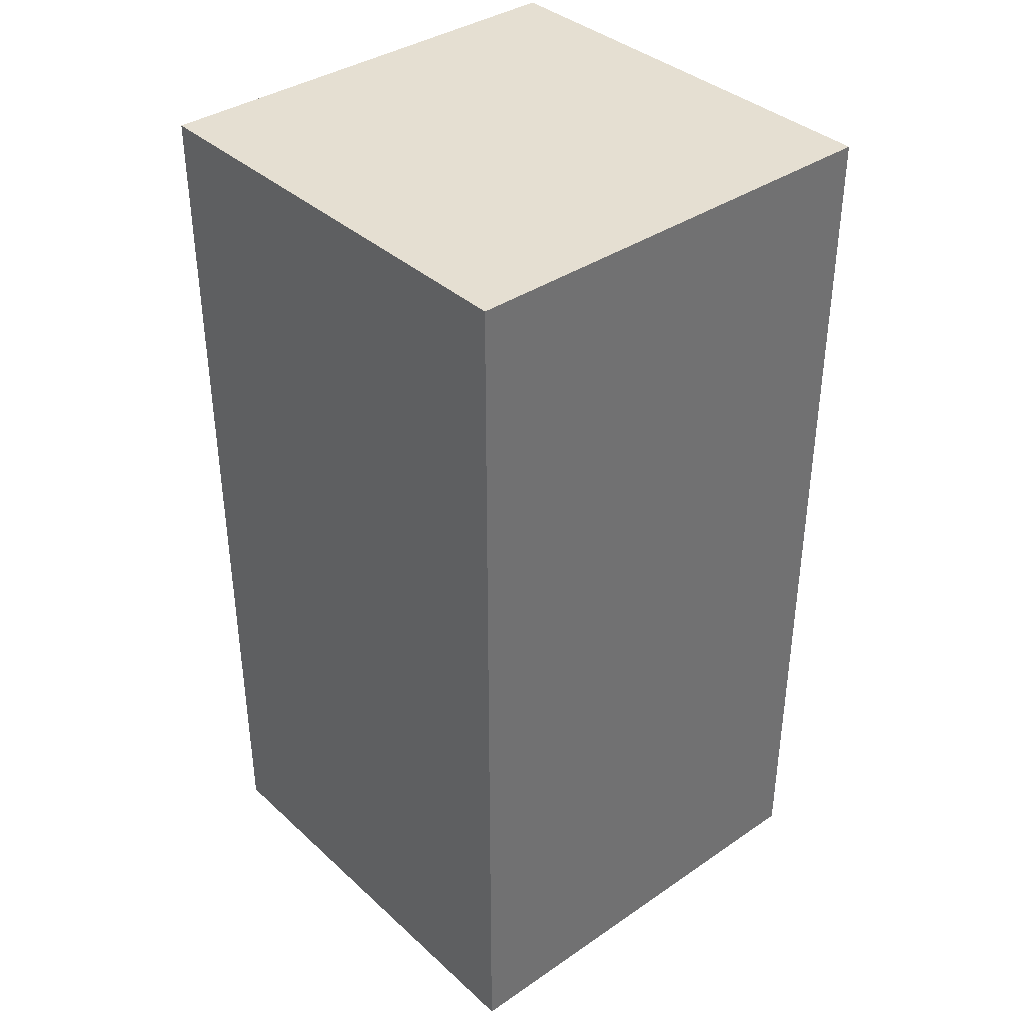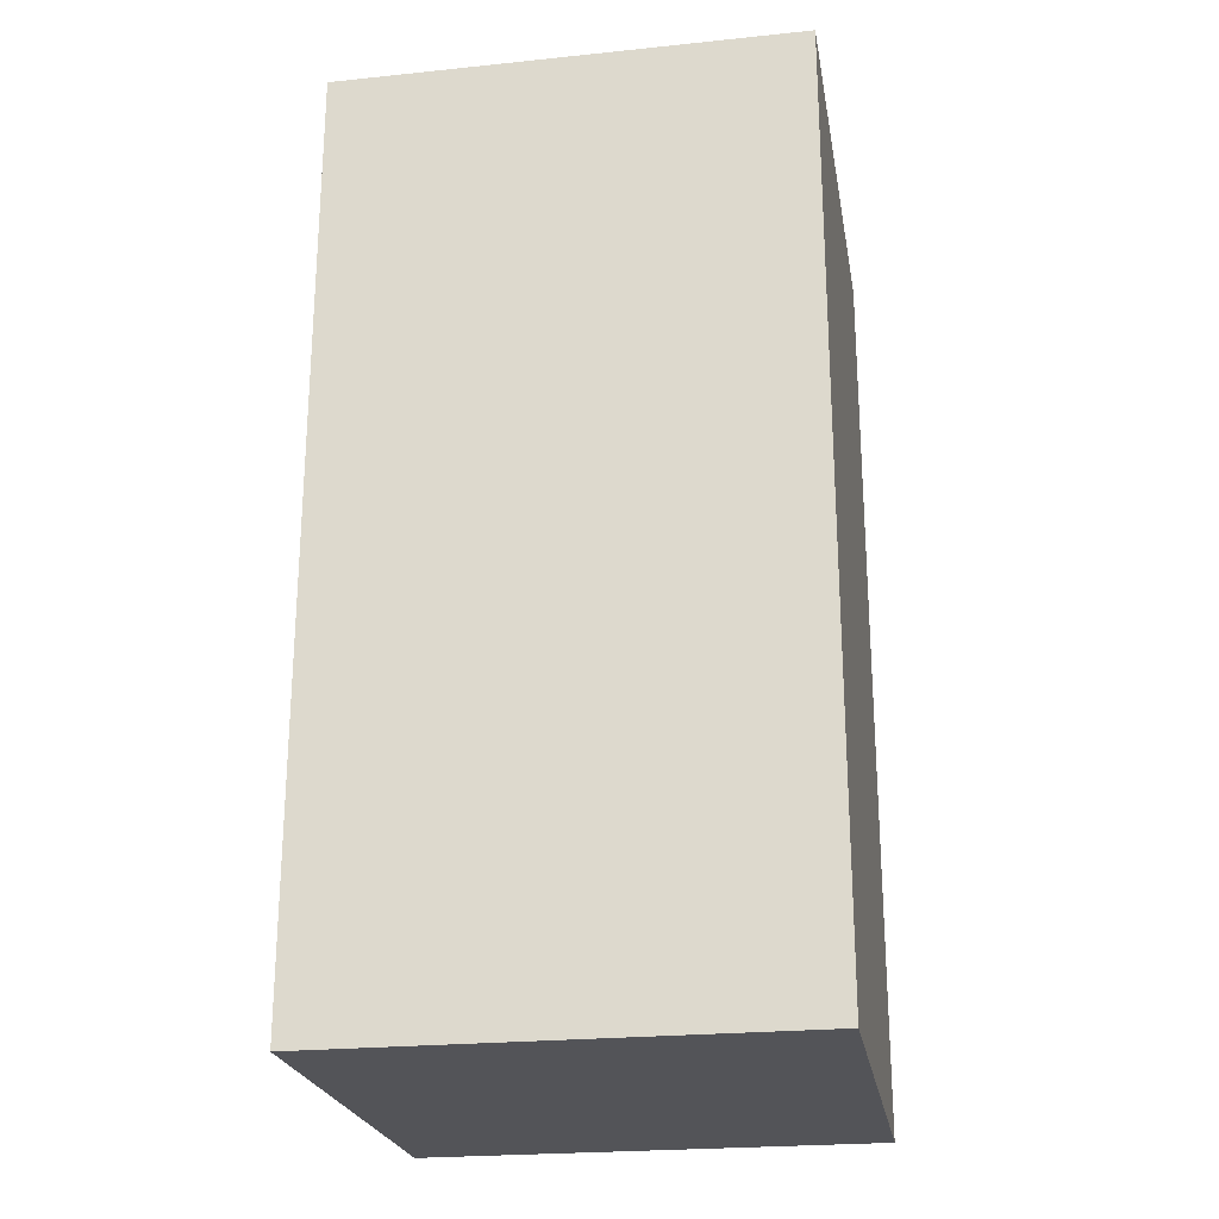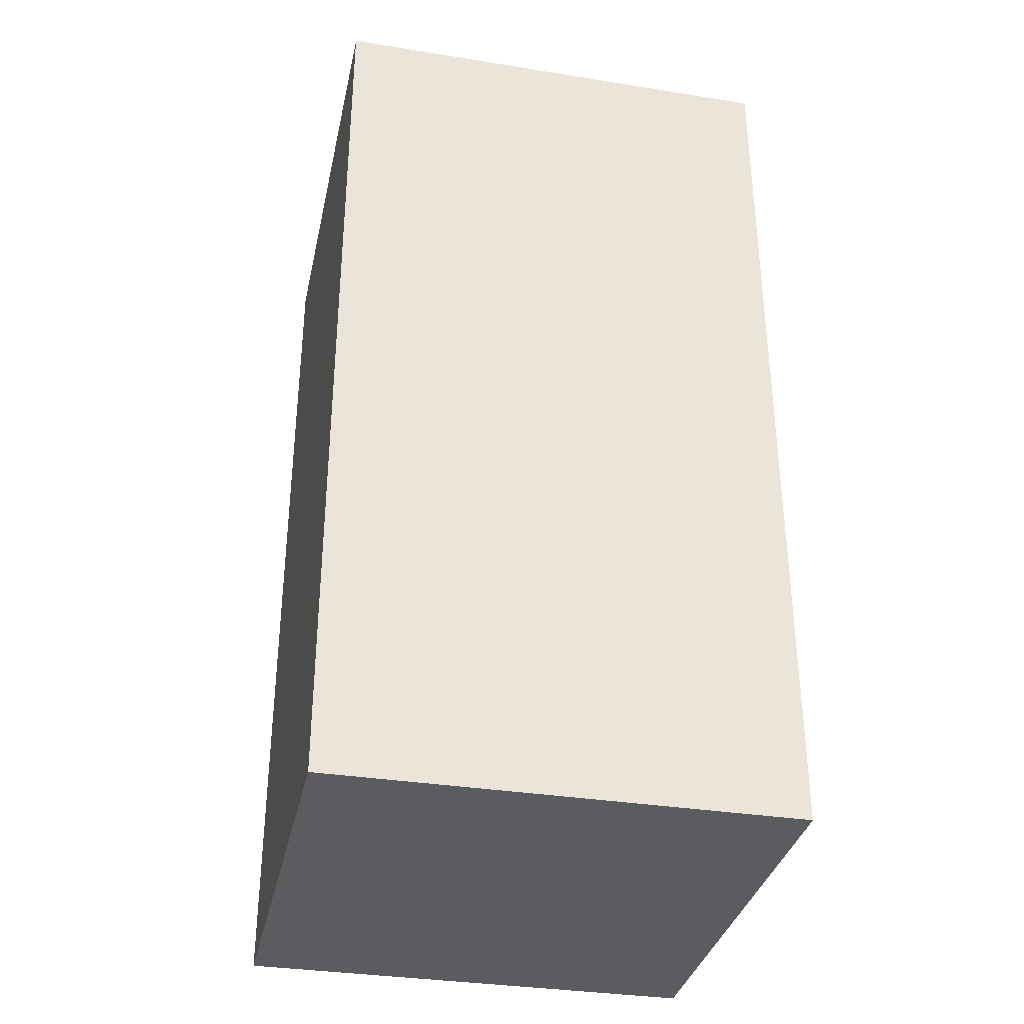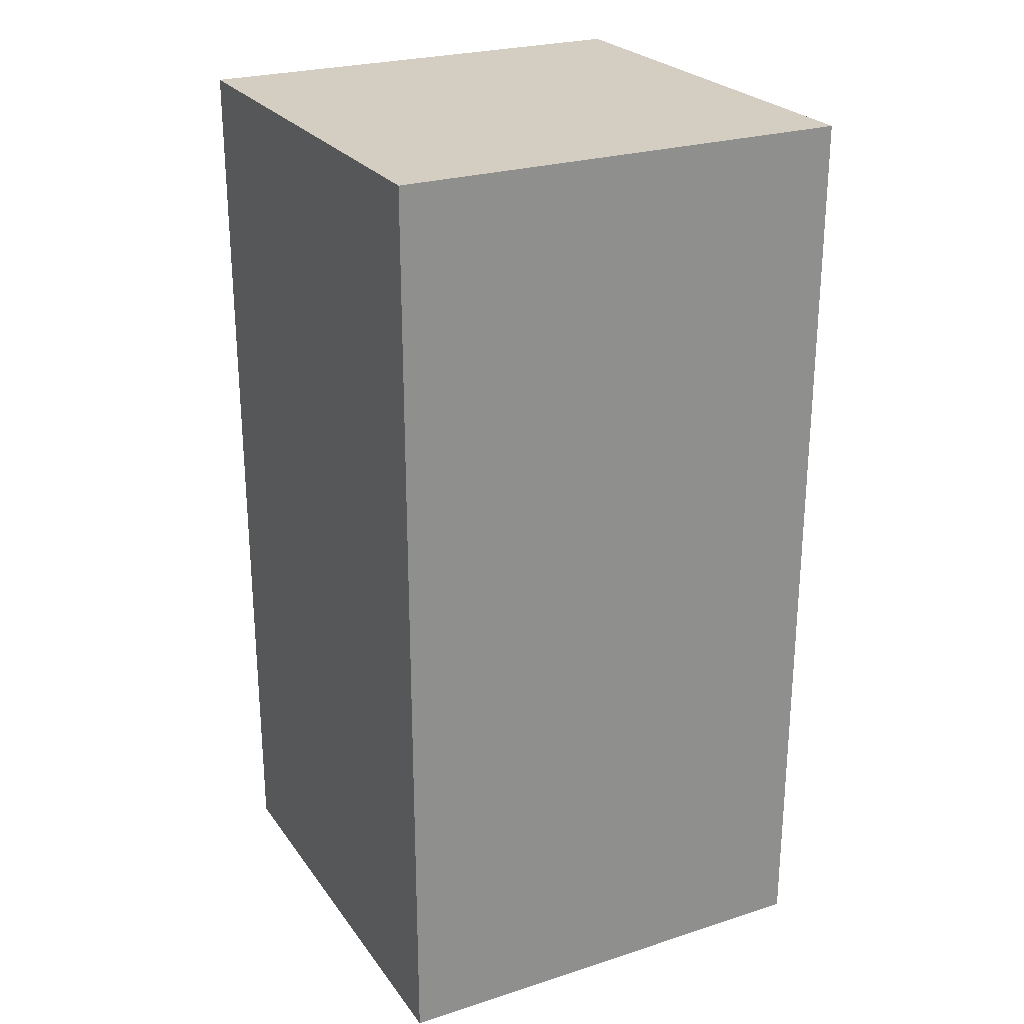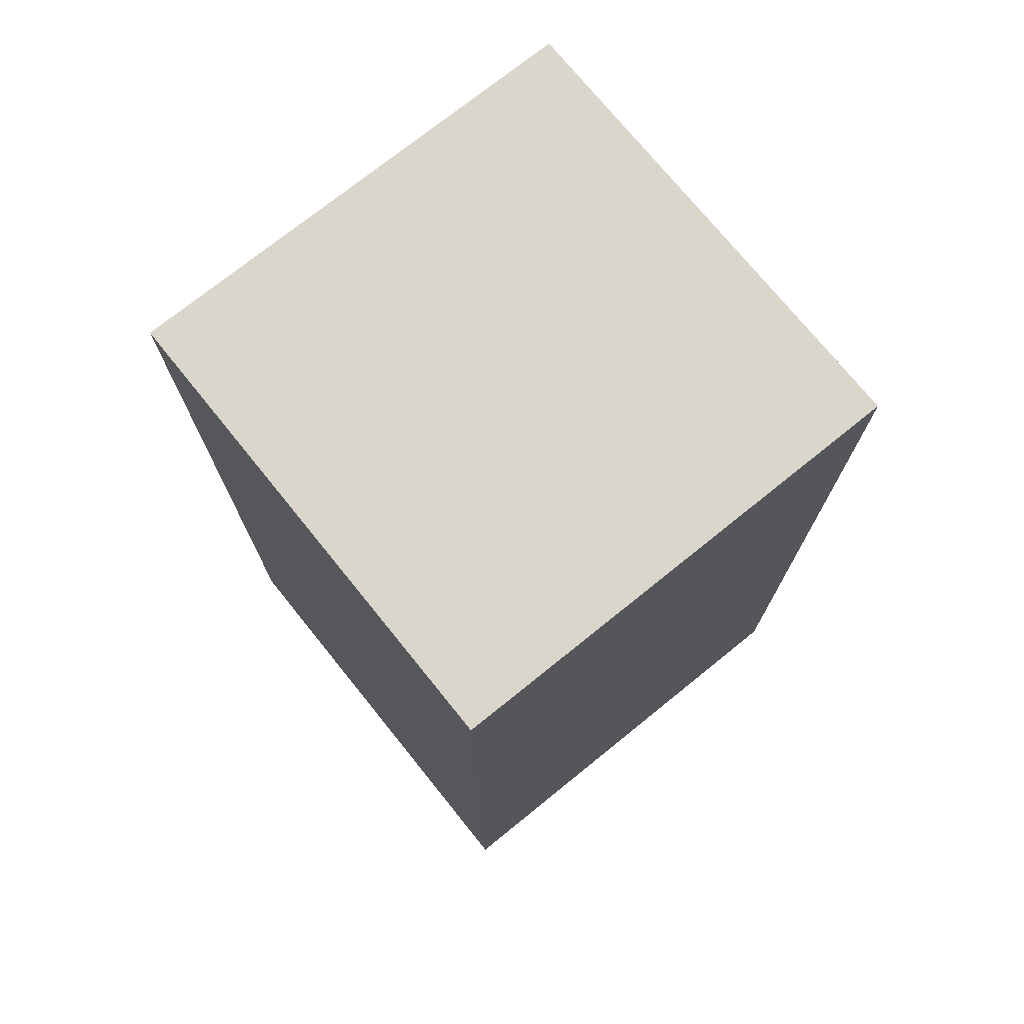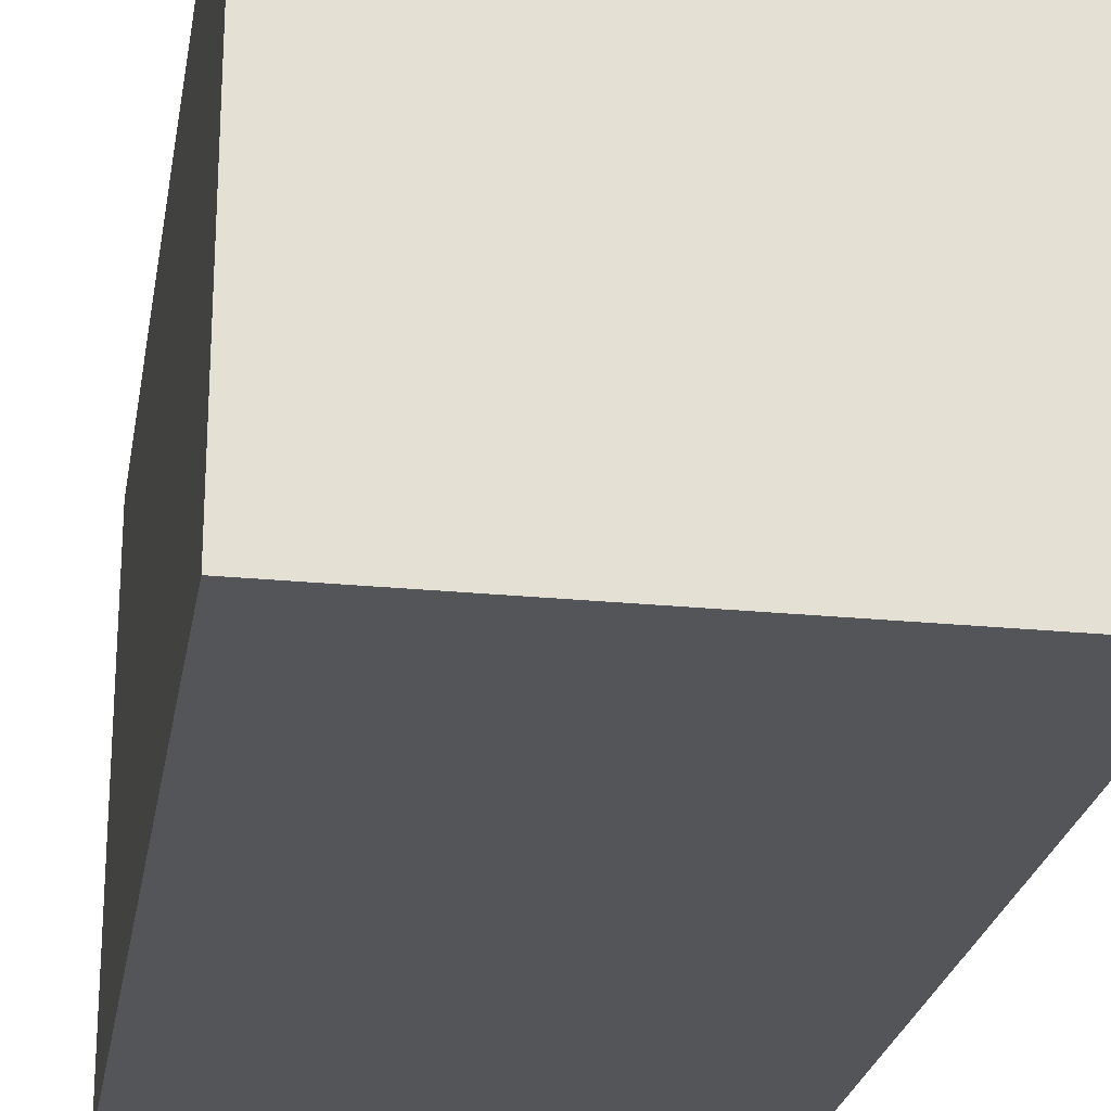
<metadata>
{"format":"obj","ext":"obj","renderer":"f3d","projection":"perspective","resolution":1024,"background":"white","views":[{"elev":37.4,"azim":139.0,"up":"+Y"},{"elev":-23.6,"azim":9.8,"up":"+Y"},{"elev":-34.4,"azim":-102.1,"up":"+Y"},{"elev":25.2,"azim":152.7,"up":"+Y"},{"elev":74.0,"azim":-128.9,"up":"+Y"},{"elev":-24.2,"azim":170.7,"up":"+Z"}]}
</metadata>
<code>
o
v -0.2 0 0.1
v -0.2 0 -1.49e-08
v -0.2 0.1 0.1
v -0.2 0.1 -1.49e-08
v -0.2 0.2 0.1
v -0.2 0.2 -1.49e-08
v -0.1 0 0.1
v -0.1 0 -1.49e-08
v -0.1 0.1 0.1
v -0.1 0.1 -1.49e-08
v -0.1 0.2 0.1
v -0.1 0.2 -1.49e-08
v -0.2 0 0.1
v -0.2 0.1 0.1
v -0.2 0.2 0.1
v -0.1 0 0.1
v -0.1 0.1 0.1
v -0.1 0.2 0.1
v -0.2 0 -1.49e-08
v -0.2 0.1 -1.49e-08
v -0.2 0.2 -1.49e-08
v -0.1 0 -1.49e-08
v -0.1 0.1 -1.49e-08
v -0.1 0.2 -1.49e-08
v -0.2 0 0.1
v -0.1 0 0.1
v -0.2 0 -1.49e-08
v -0.1 0 -1.49e-08
v -0.2 0.2 0.1
v -0.1 0.2 0.1
v -0.2 0.2 -1.49e-08
v -0.1 0.2 -1.49e-08
f 3 2 1
f 4 2 3
f 5 4 3
f 6 4 5
f 7 8 9
f 9 8 10
f 9 10 11
f 11 10 12
f 16 14 13
f 17 15 14
f 17 14 16
f 18 15 17
f 19 20 22
f 20 21 23
f 22 20 23
f 23 21 24
f 27 26 25
f 28 26 27
f 29 30 31
f 31 30 32

</code>
